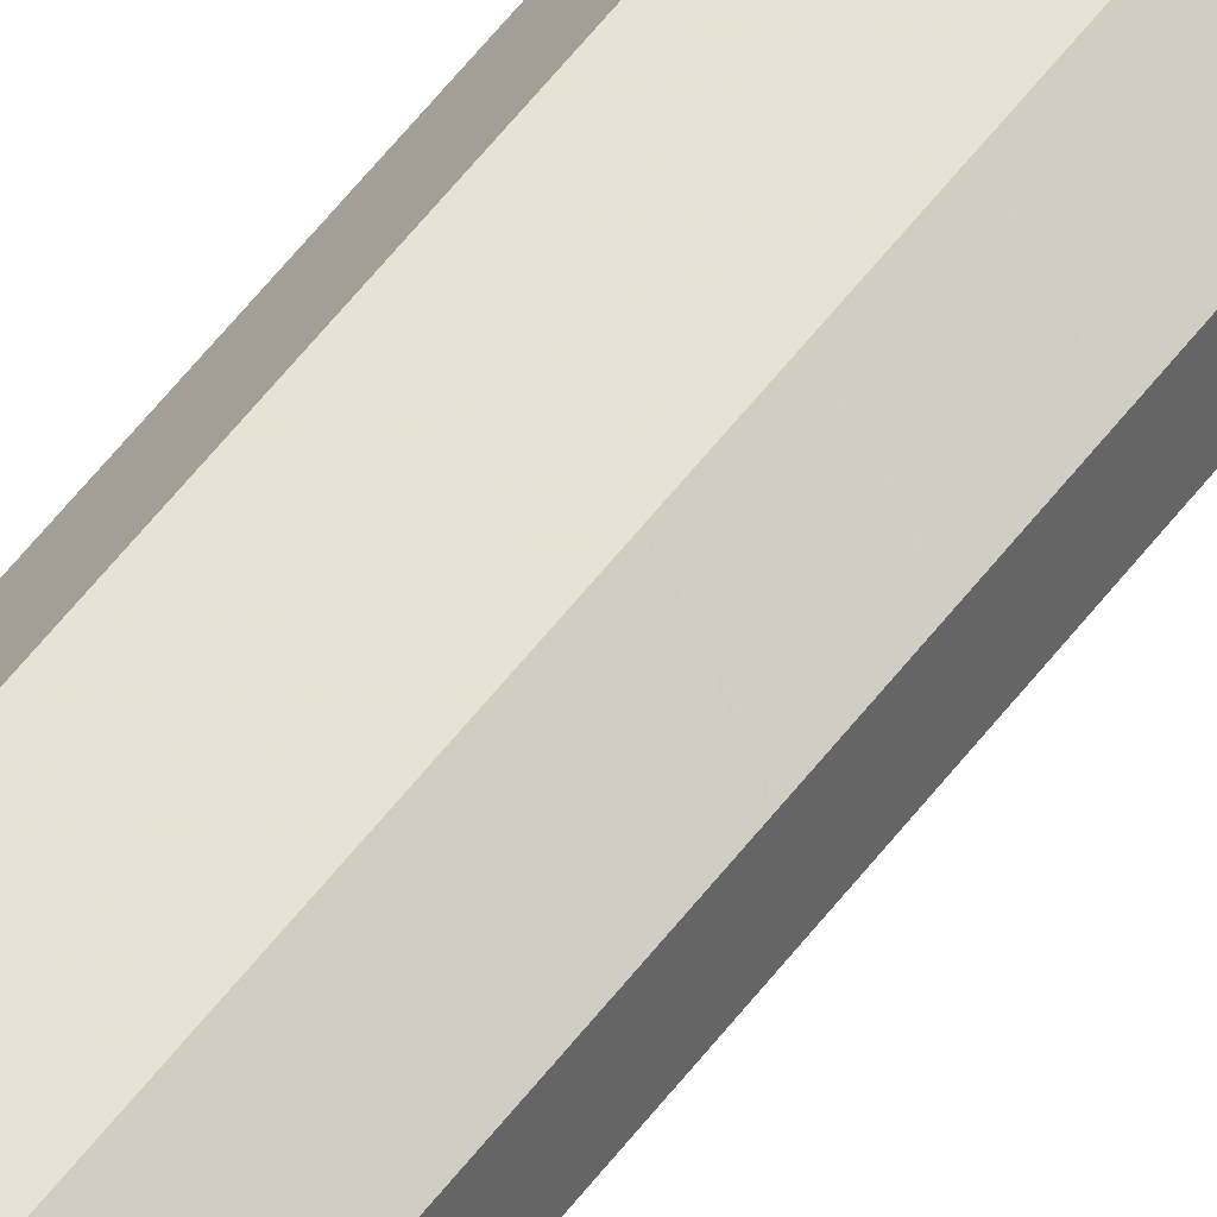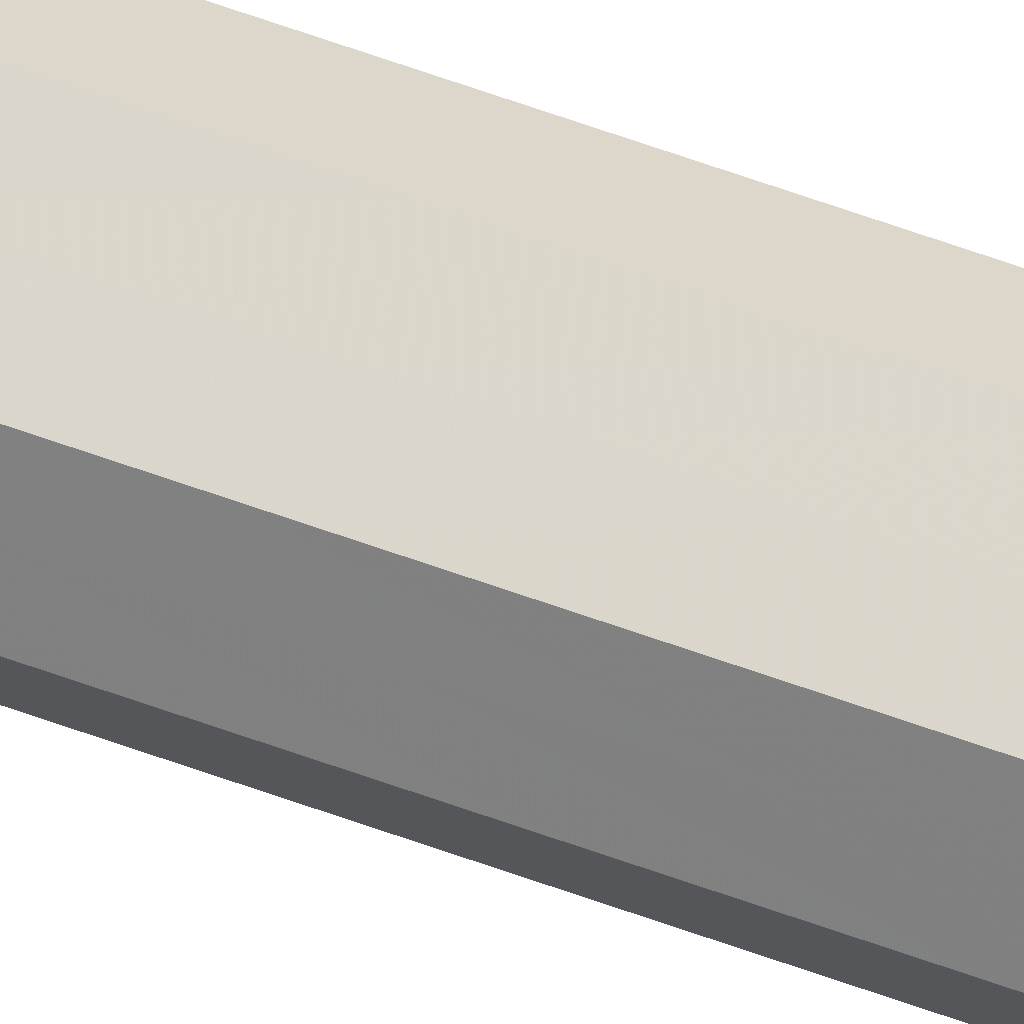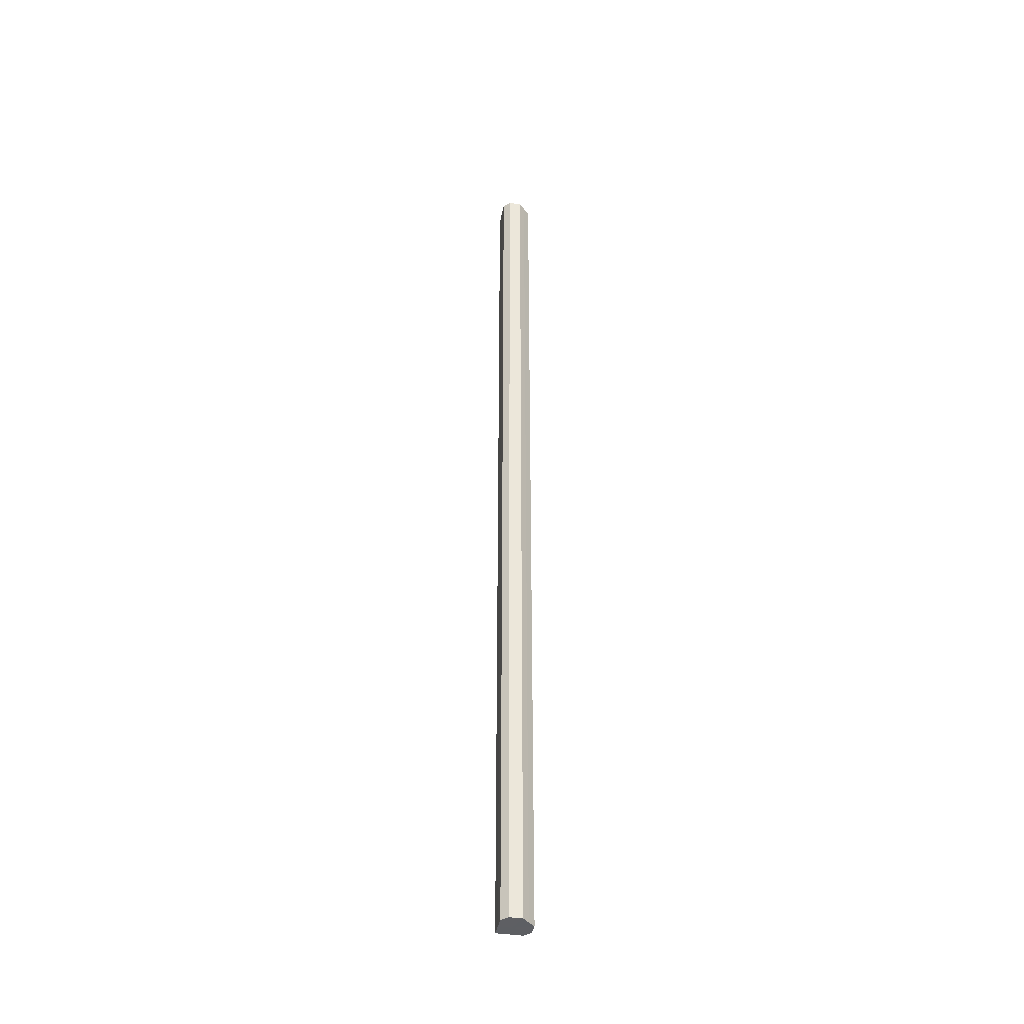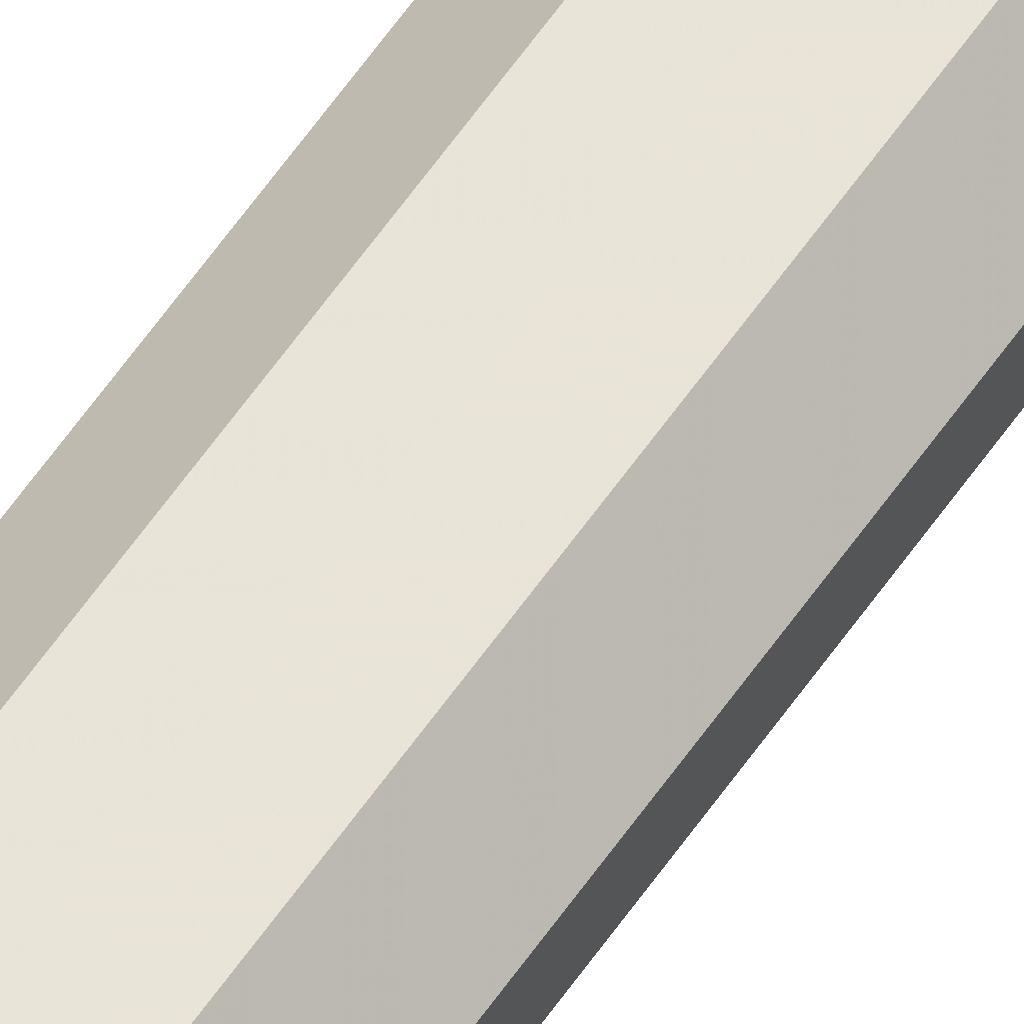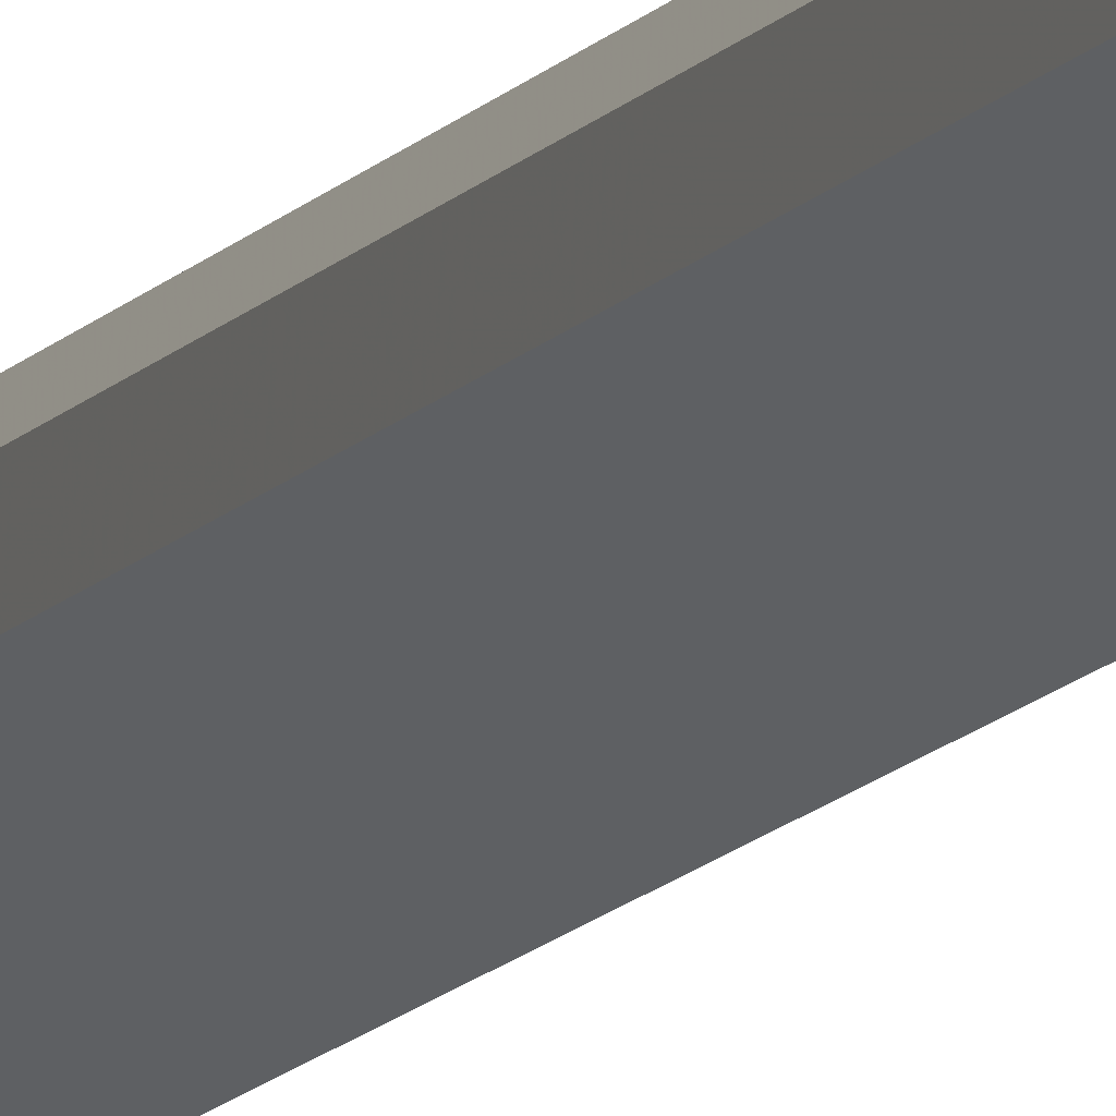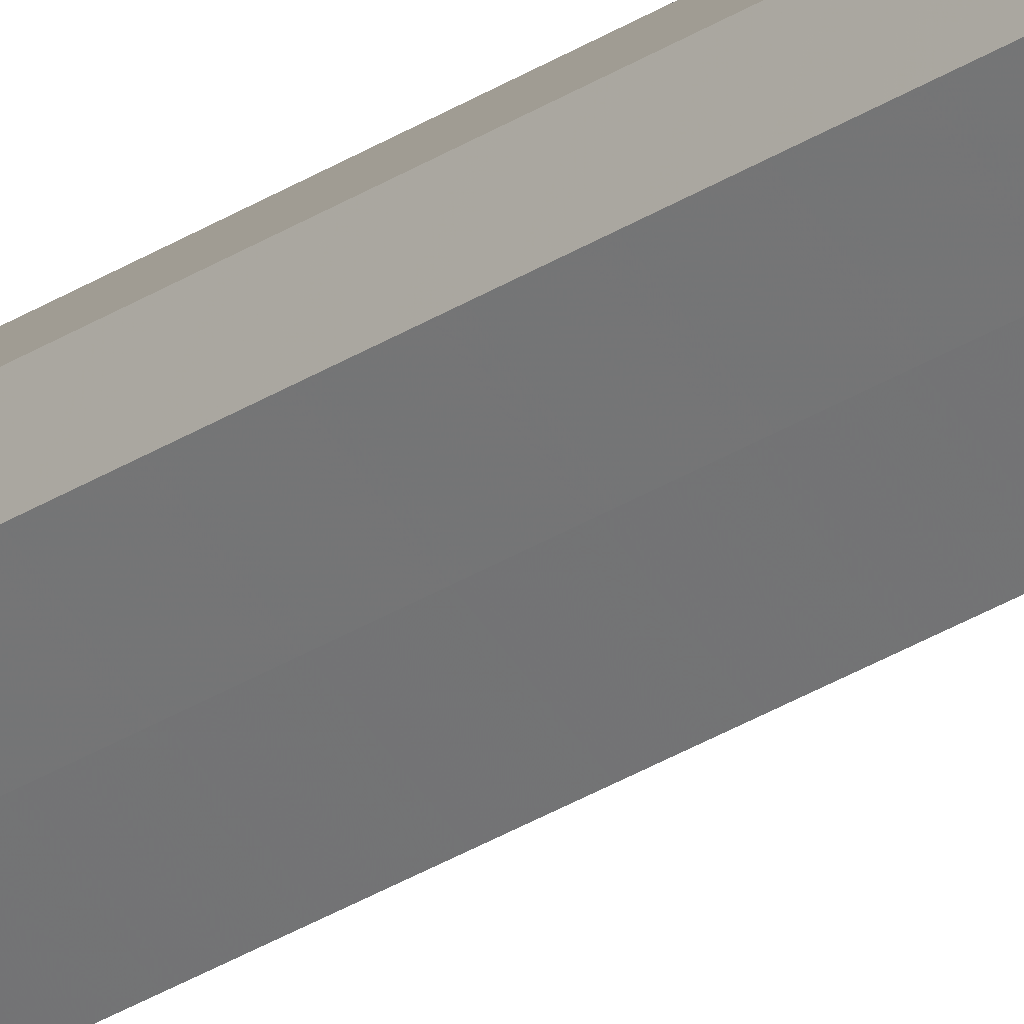
<metadata>
{"format":"obj","ext":"obj","renderer":"f3d","projection":"perspective","resolution":1024,"background":"white","views":[{"elev":40.5,"azim":30.0,"up":"+Y"},{"elev":73.4,"azim":-71.1,"up":"+Y"},{"elev":-40.4,"azim":124.5,"up":"+Z"},{"elev":61.3,"azim":-145.3,"up":"+Y"},{"elev":-11.0,"azim":159.9,"up":"+Y"},{"elev":-26.7,"azim":136.3,"up":"+Y"}]}
</metadata>
<code>
o 5199
v 2214 1913 14.02
v 2214 1913 14.02
v 2214 1913 15.1
v 2214 1913 14.02
v 2214 1913 15.1
v 2214 1913 14.02
v 2214 1913 15.1
v 2214 1913 14.02
v 2214 1913 15.1
v 2214 1913 14.02
v 2214 1913 15.1
v 2214 1913 14.02
v 2214 1913 15.1
v 2214 1913 14.02
v 2214 1913 15.1
v 2214 1913 14.02
v 2214 1913 15.1
v 2214 1913 14.02
v 2214 1913 15.1
v 2214 1913 14.02
v 2214 1913 15.1
v 2214 1913 14.02
v 2214 1913 15.1
v 2214 1913 14.02
v 2214 1913 15.1
v 2214 1913 14.02
v 2214 1913 15.1
v 2214 1913 14.02
v 2214 1913 15.1
v 2214 1913 14.02
v 2214 1913 15.1
v 2214 1913 14.02
v 2214 1913 15.1
v 2214 1913 14.02
v 2214 1913 15.1
v 2214 1913 14.02
v 2214 1913 15.1
v 2214 1913 14.02
v 2214 1913 15.1
v 2214 1913 14.02
v 2214 1913 15.1
v 2214 1913 14.02
v 2214 1913 14.02
v 2214 1913 14.02
v 2214 1913 14.02
v 2214 1913 14.02
v 2214 1913 14.02
v 2214 1913 14.02
v 2214 1913 14.02
v 2214 1913 14.02
v 2214 1913 14.02
v 2214 1913 15.1
v 2214 1913 15.1
v 2214 1913 15.1
v 2214 1913 15.1
v 2214 1913 15.1
v 2214 1913 15.1
v 2214 1913 15.1
v 2214 1913 15.1
v 2214 1913 15.1
v 2214 1913 15.1
v 2214 1913 15.1
f 1 2 3
f 2 4 5
f 3 6 7
f 4 8 9
f 8 10 11
f 7 12 13
f 10 14 15
f 14 16 17
f 13 18 19
f 16 20 21
f 20 22 23
f 19 24 25
f 22 26 27
f 26 28 29
f 25 30 31
f 31 32 33
f 33 34 35
f 35 36 37
f 37 38 39
f 39 40 41
f 42 40 43
f 42 44 40
f 42 43 45
f 42 46 44
f 42 45 47
f 42 48 46
f 42 47 49
f 42 50 48
f 42 49 51
f 42 51 50
f 52 53 54
f 52 55 53
f 52 54 56
f 52 57 55
f 52 56 58
f 52 59 57
f 52 58 60
f 52 61 59
f 52 60 62
f 52 62 61

</code>
